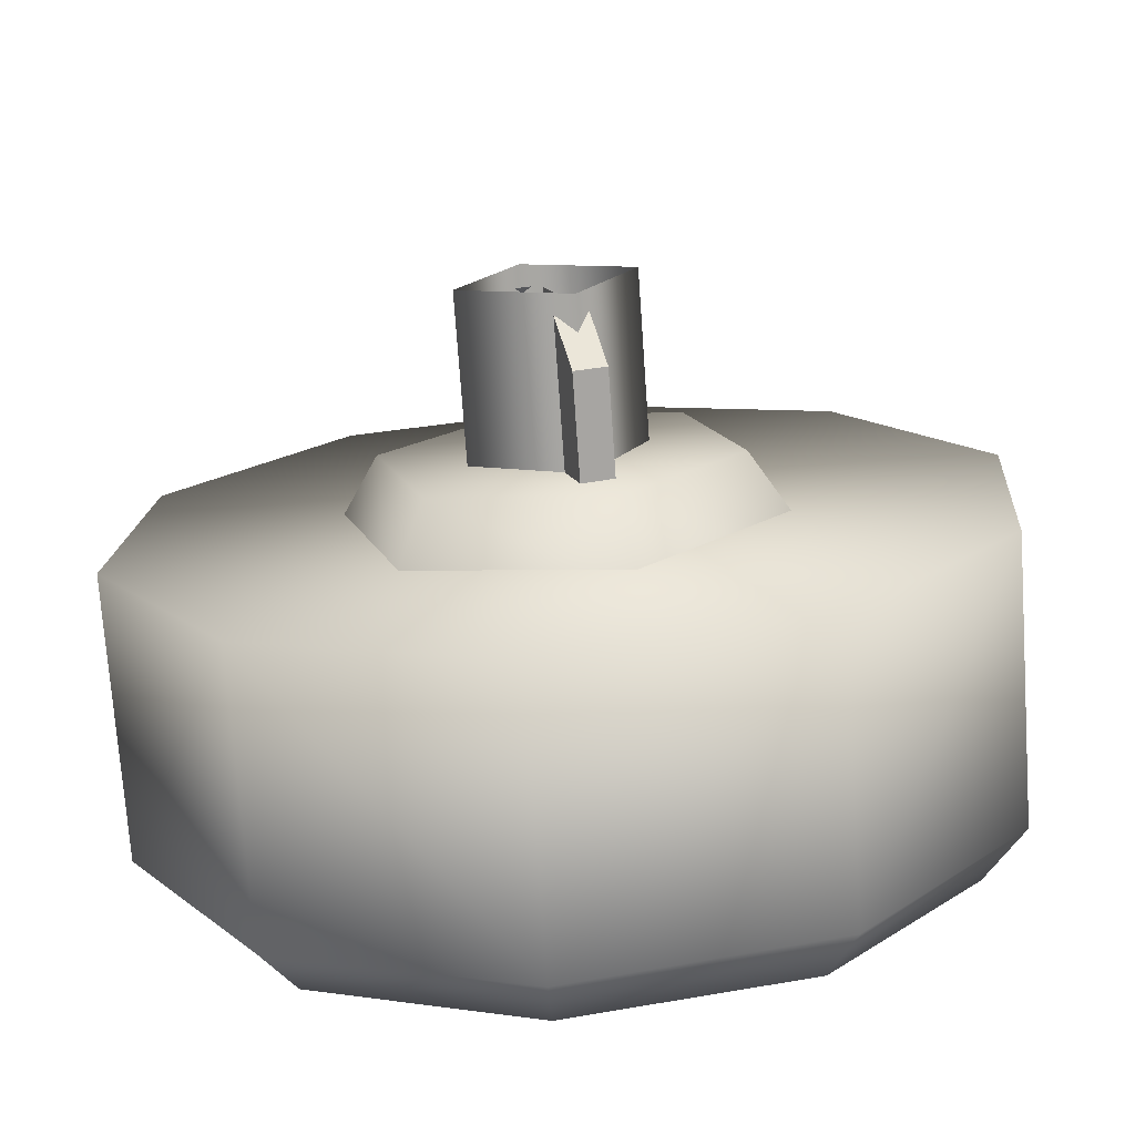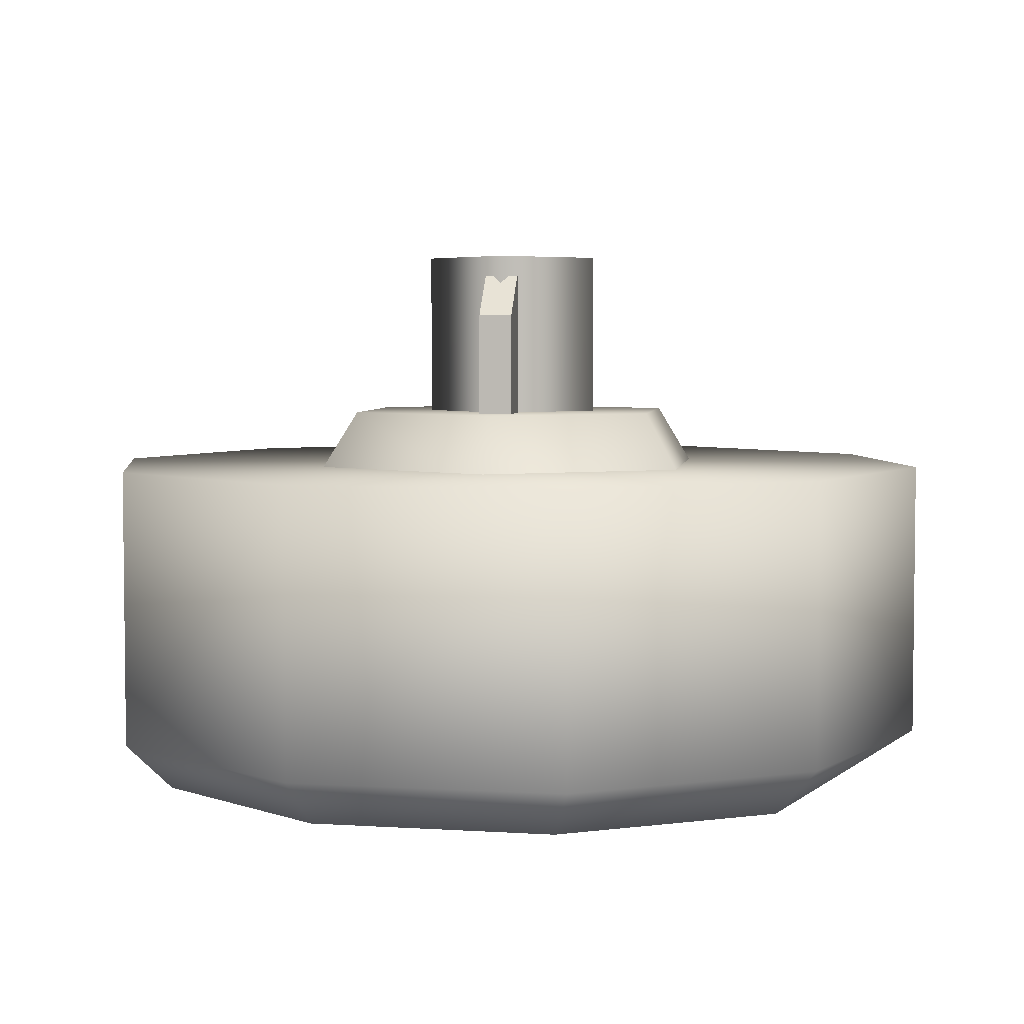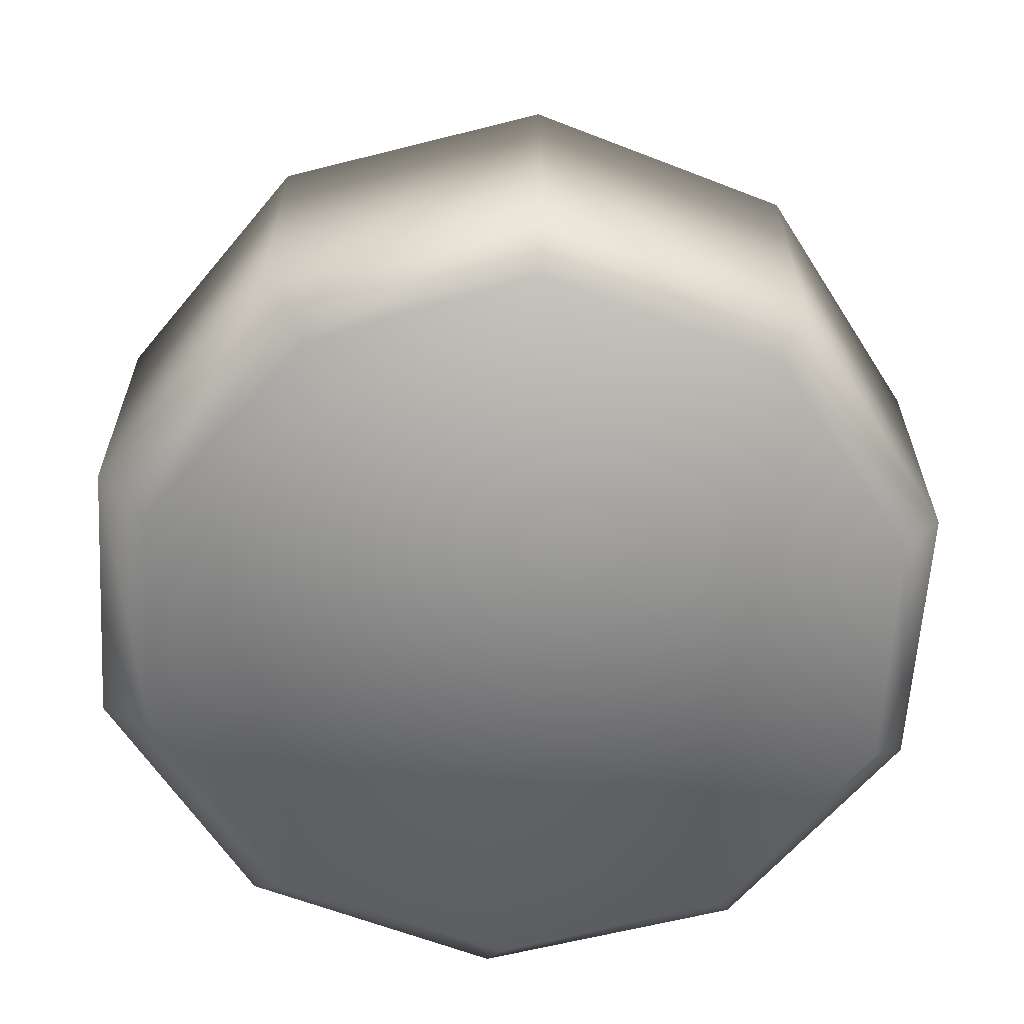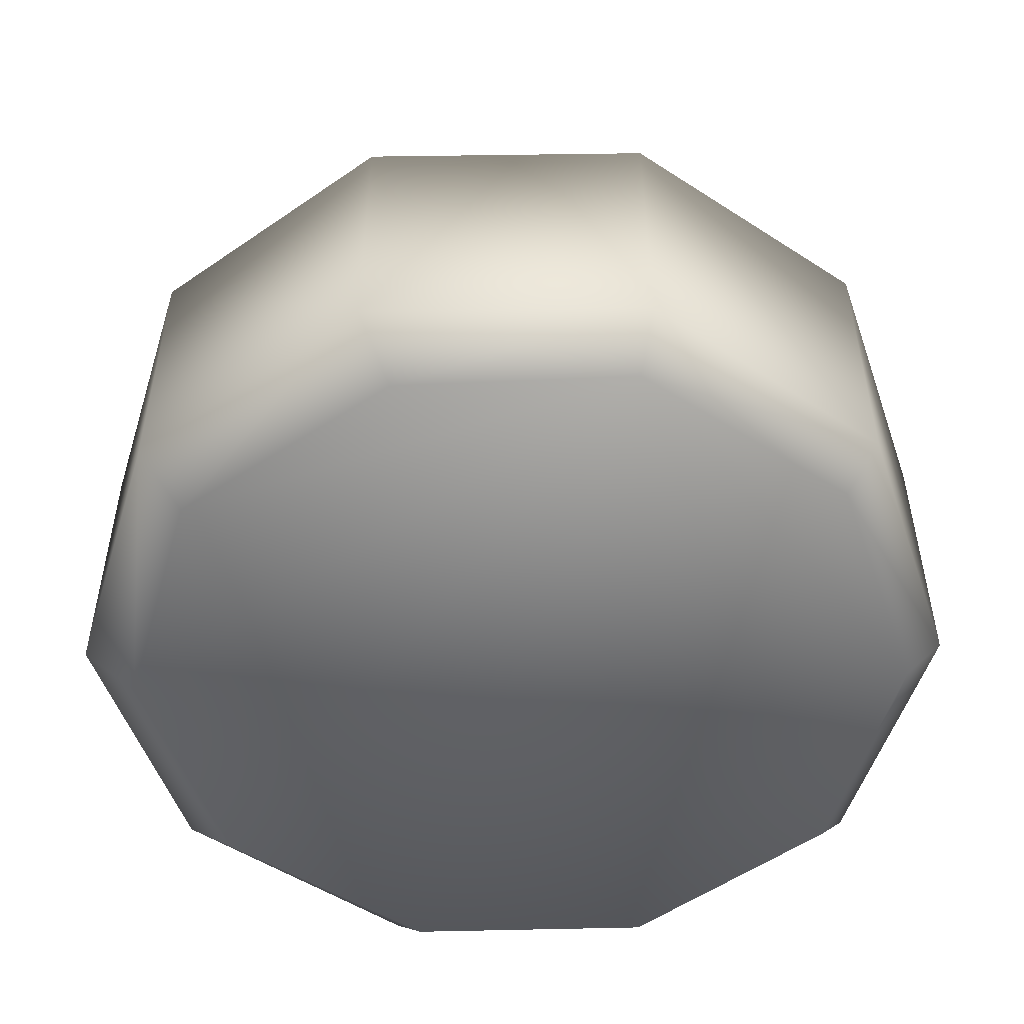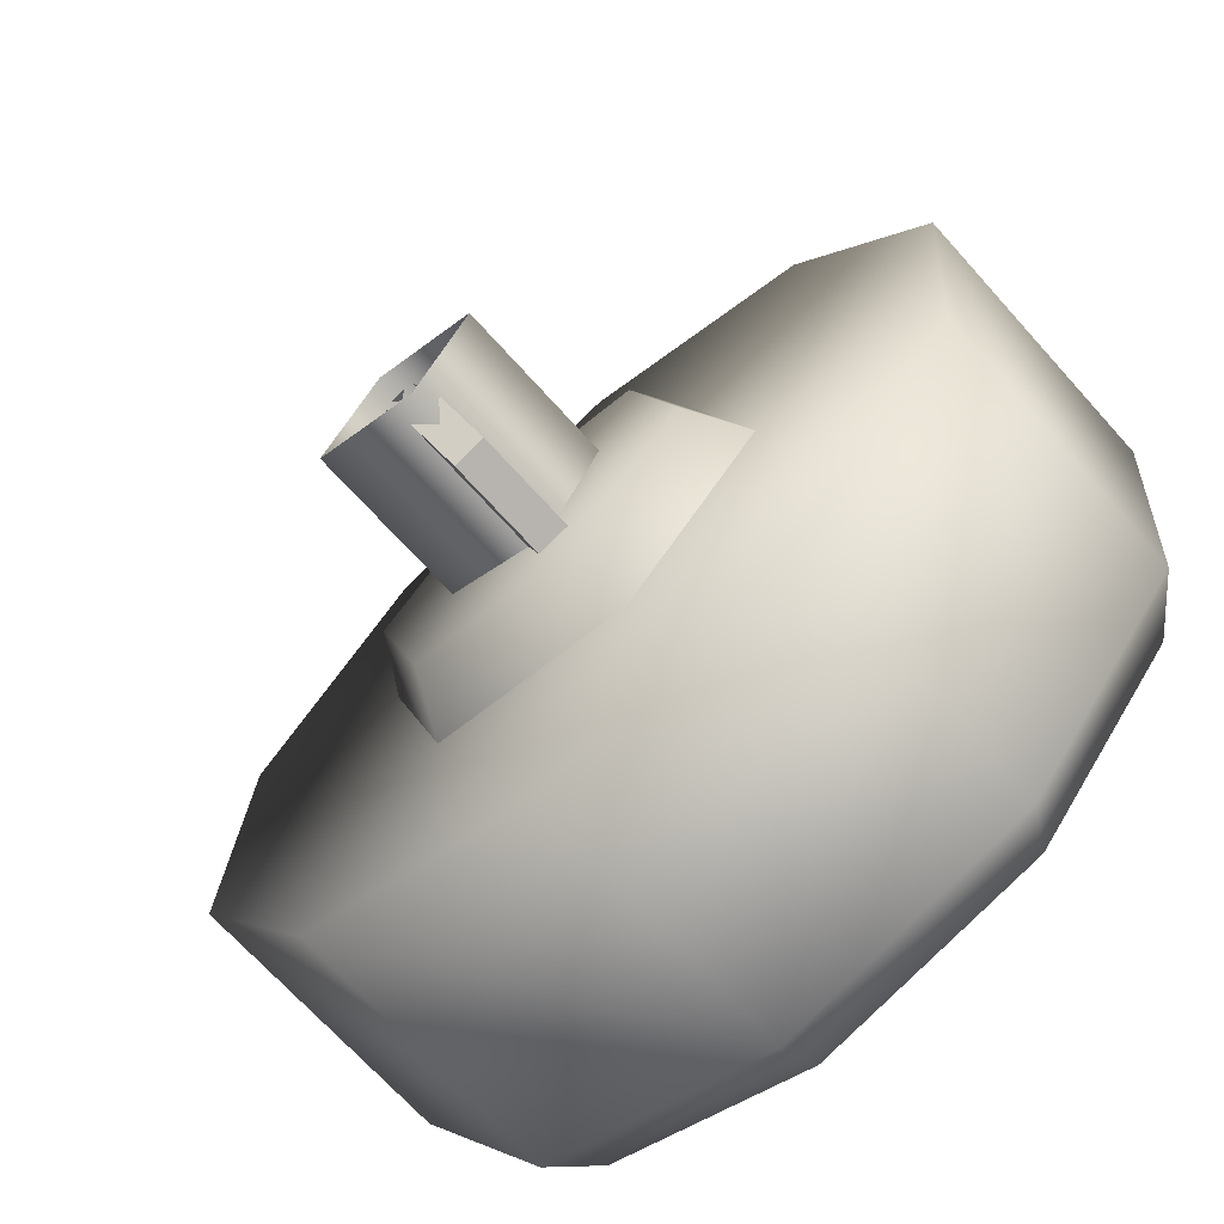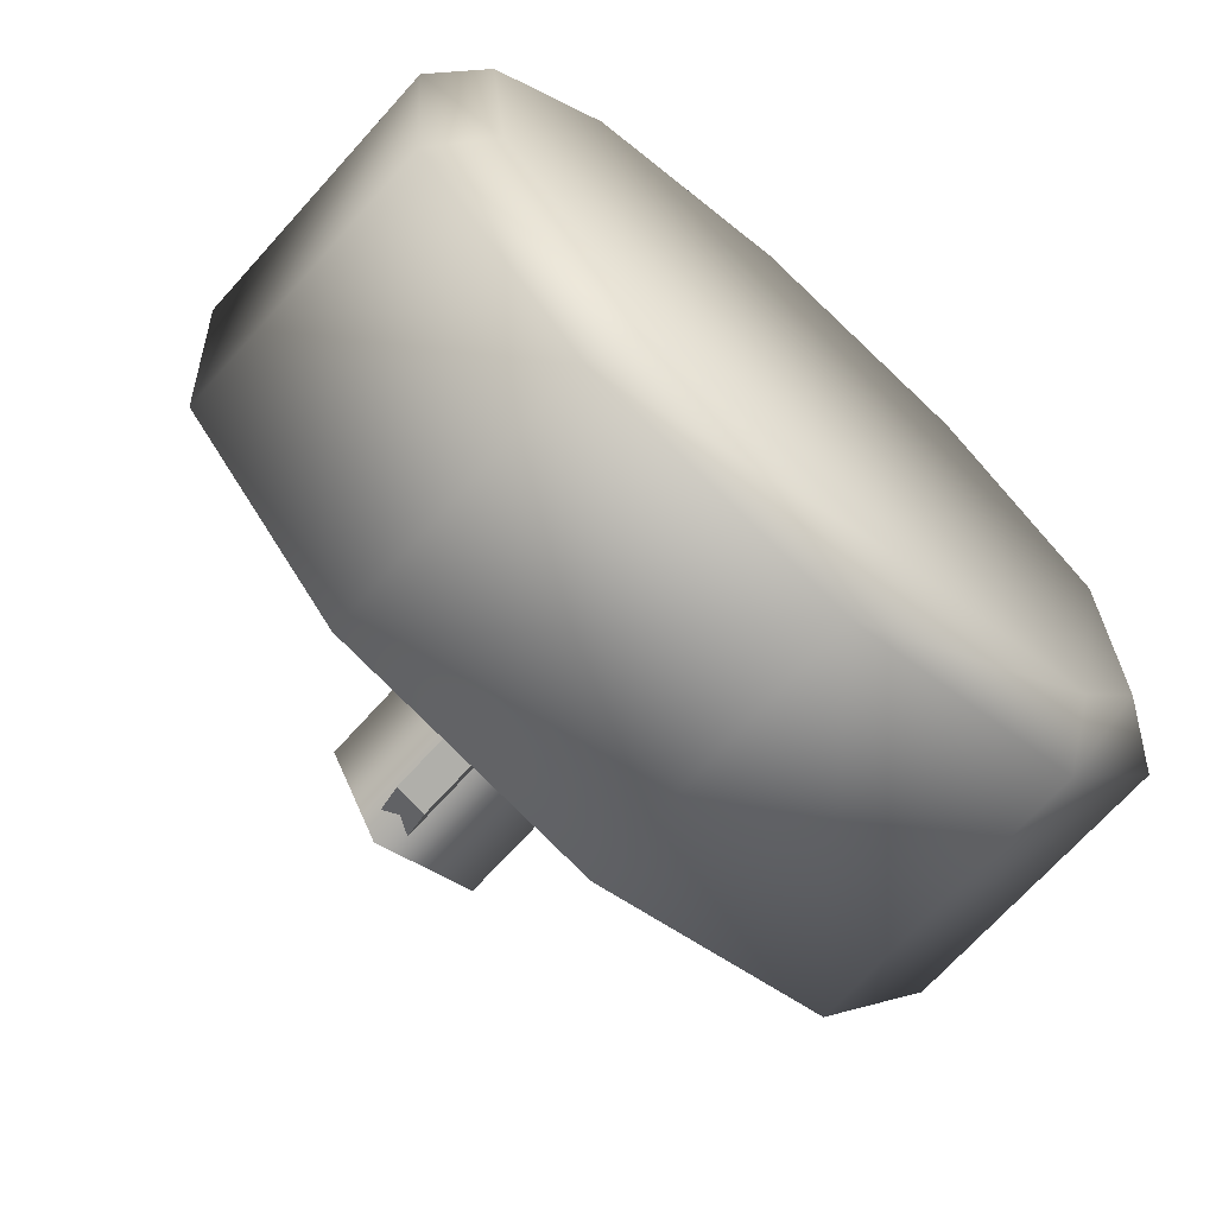
<metadata>
{"format":"obj","ext":"obj","renderer":"f3d","projection":"perspective","resolution":1024,"background":"white","views":[{"elev":-73.6,"azim":4.0,"up":"+Y"},{"elev":4.4,"azim":-154.9,"up":"+Z"},{"elev":-62.0,"azim":-43.8,"up":"+Z"},{"elev":-51.7,"azim":-57.4,"up":"+Z"},{"elev":-69.3,"azim":41.9,"up":"+Y"},{"elev":-70.3,"azim":137.9,"up":"+Y"}]}
</metadata>
<code>
g wheel_low_Cylinder.002
v 0.4807 1.714 -1.581
v 0.7346 1.304 -1.581
v 0.699 0.8232 -1.581
v 0.3875 0.455 -1.581
v -0.081 0.3402 -1.581
v -0.5275 0.5227 -1.581
v -0.7814 0.9328 -1.581
v -0.4342 1.782 -1.581
v 0.4384 1.629 -2.173
v 0.4807 1.714 -2.084
v 0.6591 1.26 -2.173
v 0.7346 1.304 -2.084
v 0.6208 0.8315 -2.173
v 0.699 0.8232 -2.084
v 0.3381 0.5077 -2.173
v 0.3875 0.455 -2.084
v -0.08086 0.4118 -2.173
v -0.081 0.3402 -2.084
v -0.4762 0.5806 -2.173
v -0.5275 0.5227 -2.084
v -0.7814 0.9328 -2.084
v -0.3759 1.701 -2.173
v -0.4342 1.782 -2.084
v 0.03426 1.897 -1.581
v 0.03426 1.897 -2.084
v 0.04309 1.797 -2.173
v -0.7458 1.414 -1.581
v -0.7458 1.414 -2.084
v -0.6585 1.378 -2.173
v -0.6713 0.9403 -2.159
v -0.1444 1.509 -1.615
v -0.1178 1.423 -1.478
v 0.254 1.418 -1.615
v -0.4217 1.209 -1.615
v -0.334 1.189 -1.478
v -0.3007 0.8186 -1.615
v -0.2396 0.8847 -1.478
v 0.09769 0.7284 -1.615
v 0.07102 0.8143 -1.478
v 0.375 1.028 -1.615
v 0.2872 1.048 -1.478
v 0.1929 1.352 -1.478
v 0.06826 0.9243 -1.565
v 0.06826 0.9243 -1.295
v -0.06168 1.343 -1.565
v 0.01105 0.9065 -1.565
v 0.01105 0.9065 -1.295
v -0.1189 1.325 -1.565
v -0.1189 1.325 -1.295
v -0.09491 1.248 -1.22
v -0.06168 1.343 -1.295
v -0.0377 1.266 -1.22
v 0.04427 1.002 -1.22
v -0.01294 0.9838 -1.22
v -0.07054 1.271 -1.552
v -0.07054 1.271 -1.183
v 0.1286 1.166 -1.552
v -0.1754 1.071 -1.552
v -0.1754 1.071 -1.183
v 0.0238 0.9665 -1.552
v 0.0238 0.9665 -1.183
v 0.1286 1.166 -1.183
g wheel_low_textures
f 3 4 16 14
f 18 5 6 20
f 28 27 8 23
f 6 7 21 20
f 1 2 12 10
f 4 5 18 16
f 12 2 3 14
f 10 12 11 9
f 12 14 13 11
f 14 16 15 13
f 16 18 17 15
f 18 20 19 17
f 19 30 29 22 26 9 11 13 15 17
f 28 23 22 29
f 25 10 9 26
f 24 1 10 25
f 8 24 25 23
f 23 25 26 22
f 21 7 27 28
f 3 2 1 24 8 27 7 6 5 4
f 21 28 29 30
f 20 21 30 19
f 34 35 32 31
f 31 32 42 33
f 36 37 35 34
f 38 39 37 36
f 40 41 39 38
f 33 42 41 40
f 42 32 35 37 39 41
f 47 46 43 44
f 45 51 52 53 44 43
f 49 48 46 47 54 50
f 51 45 48 49
f 49 50 52 51
f 44 53 54 47
f 58 59 56 55
f 55 56 62 57
f 60 61 59 58
f 57 62 61 60

</code>
